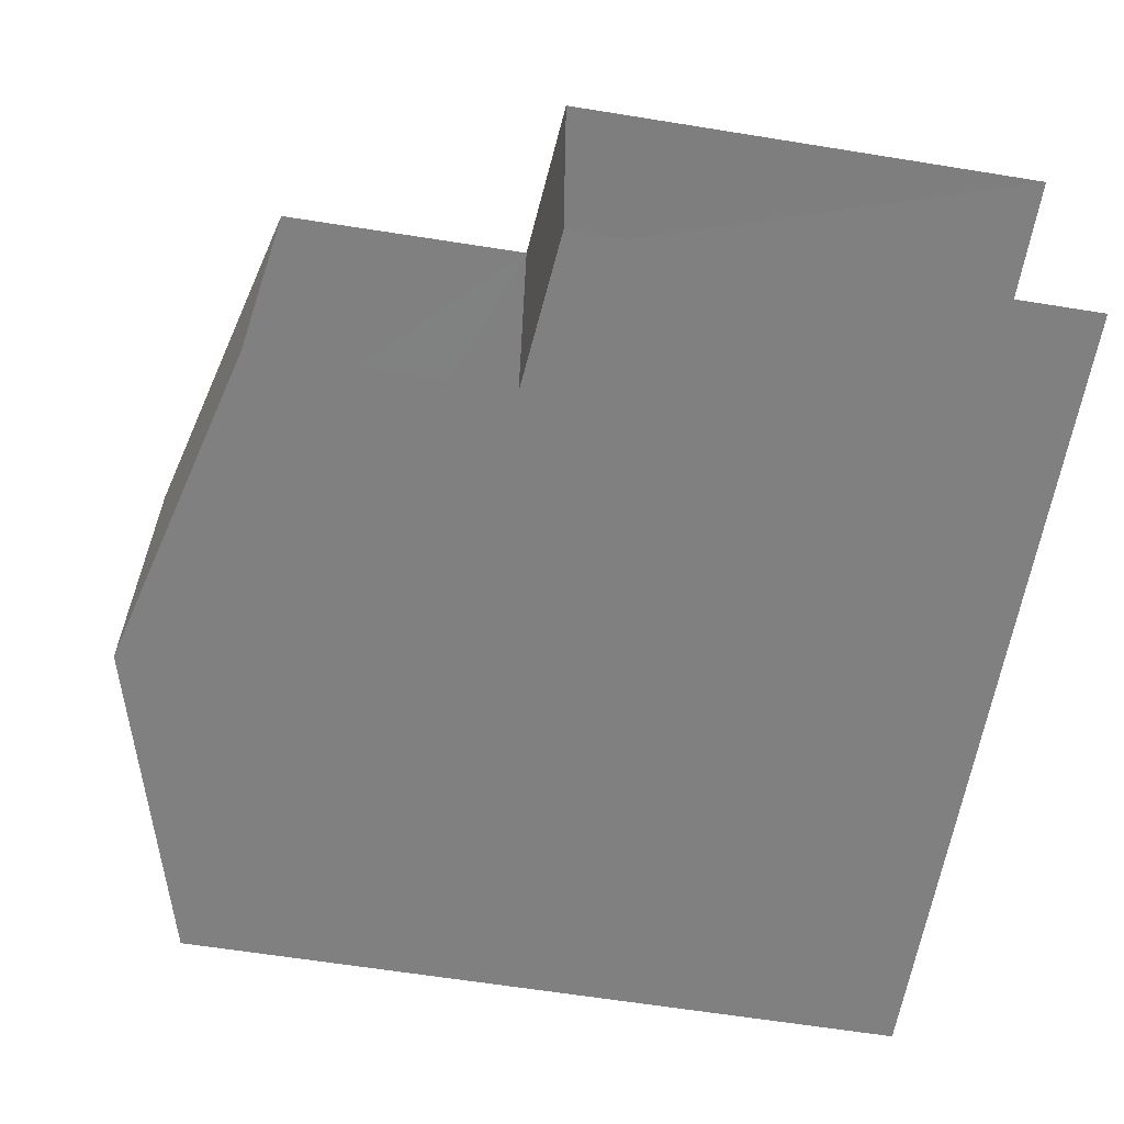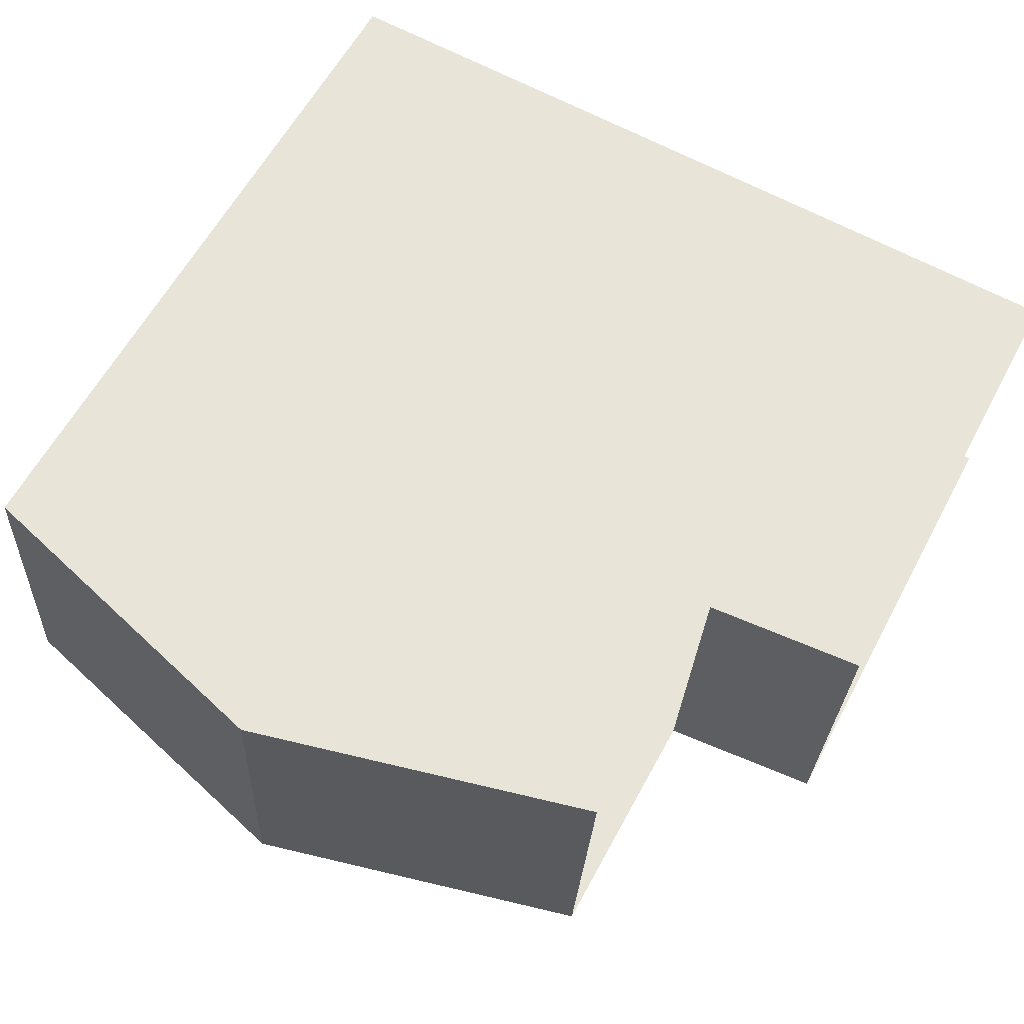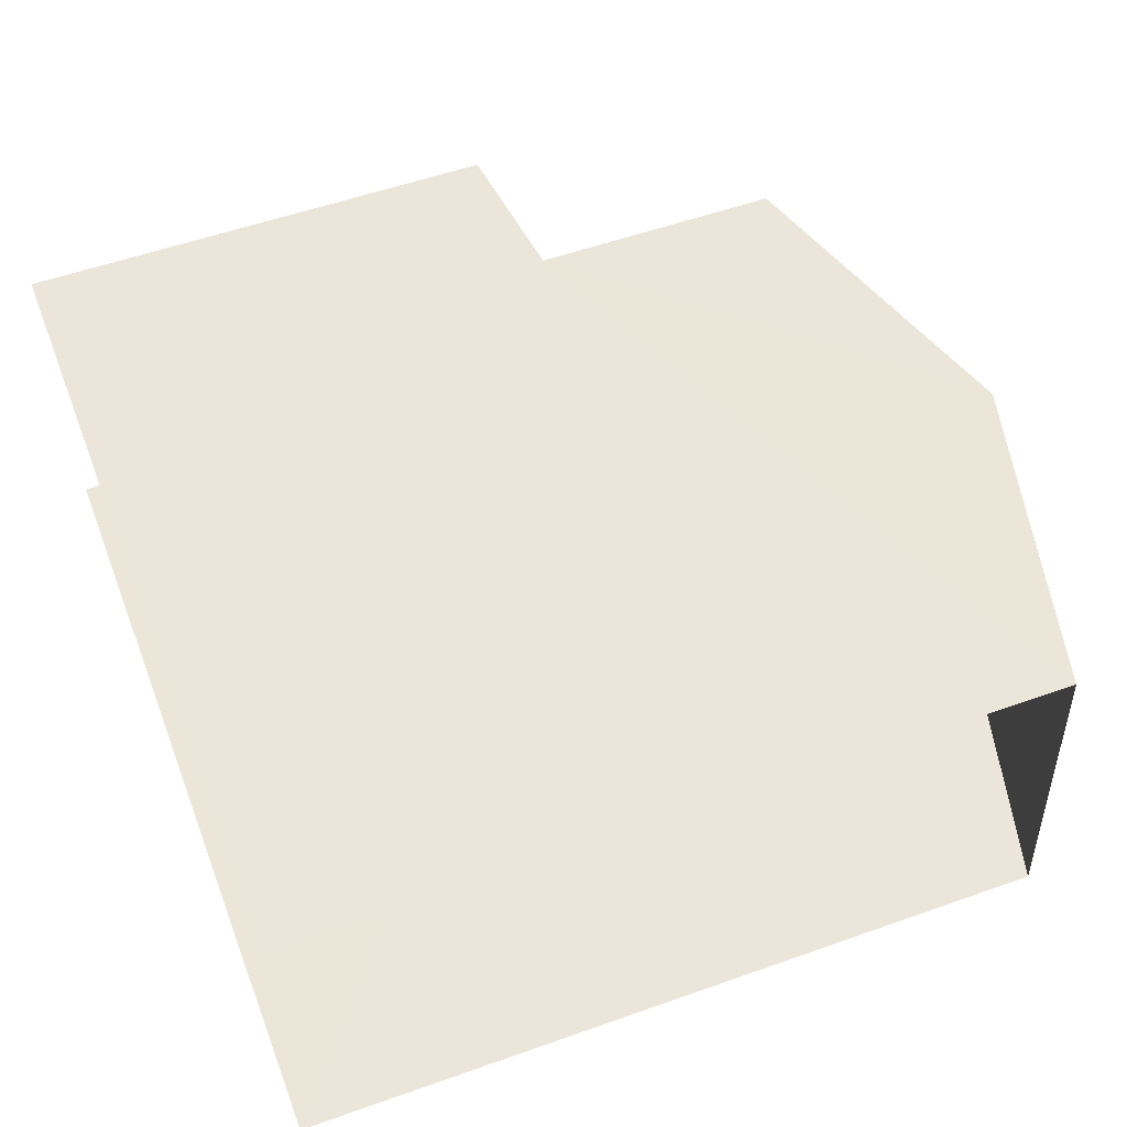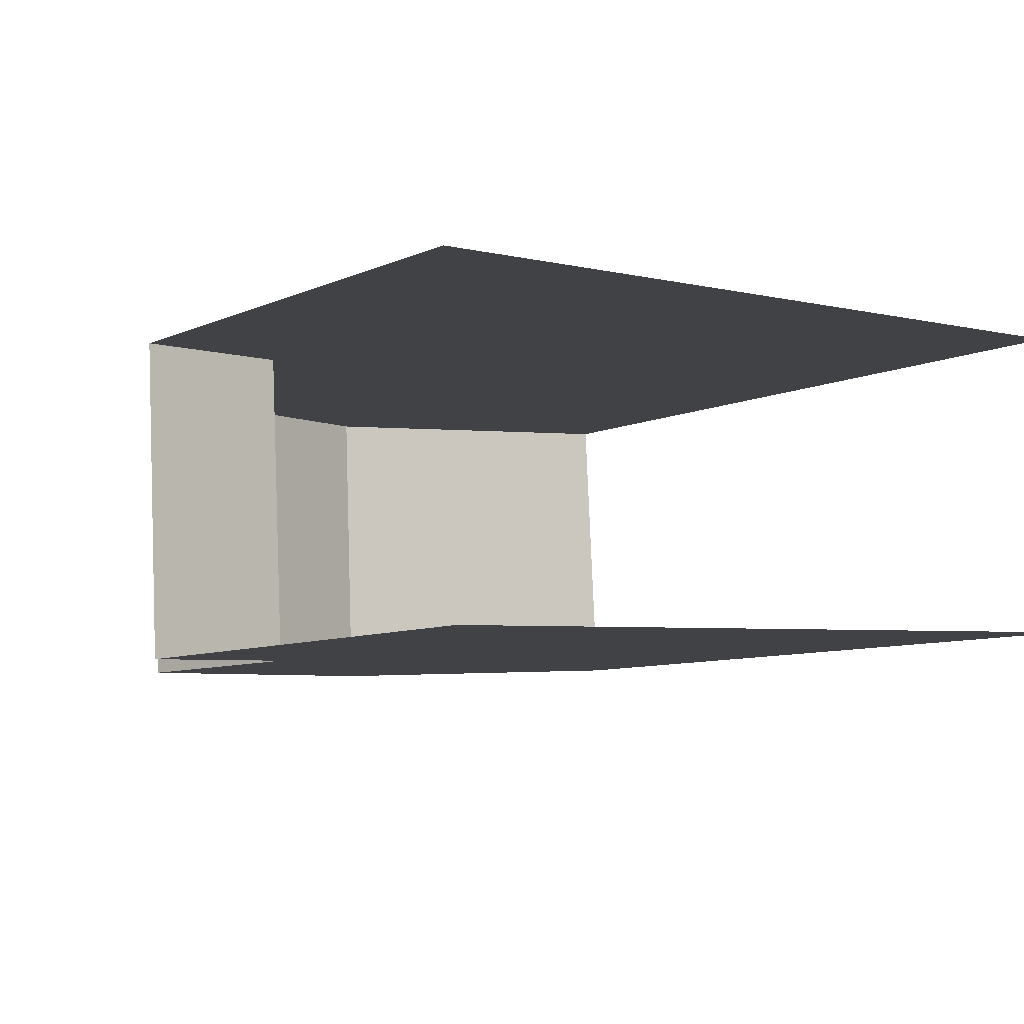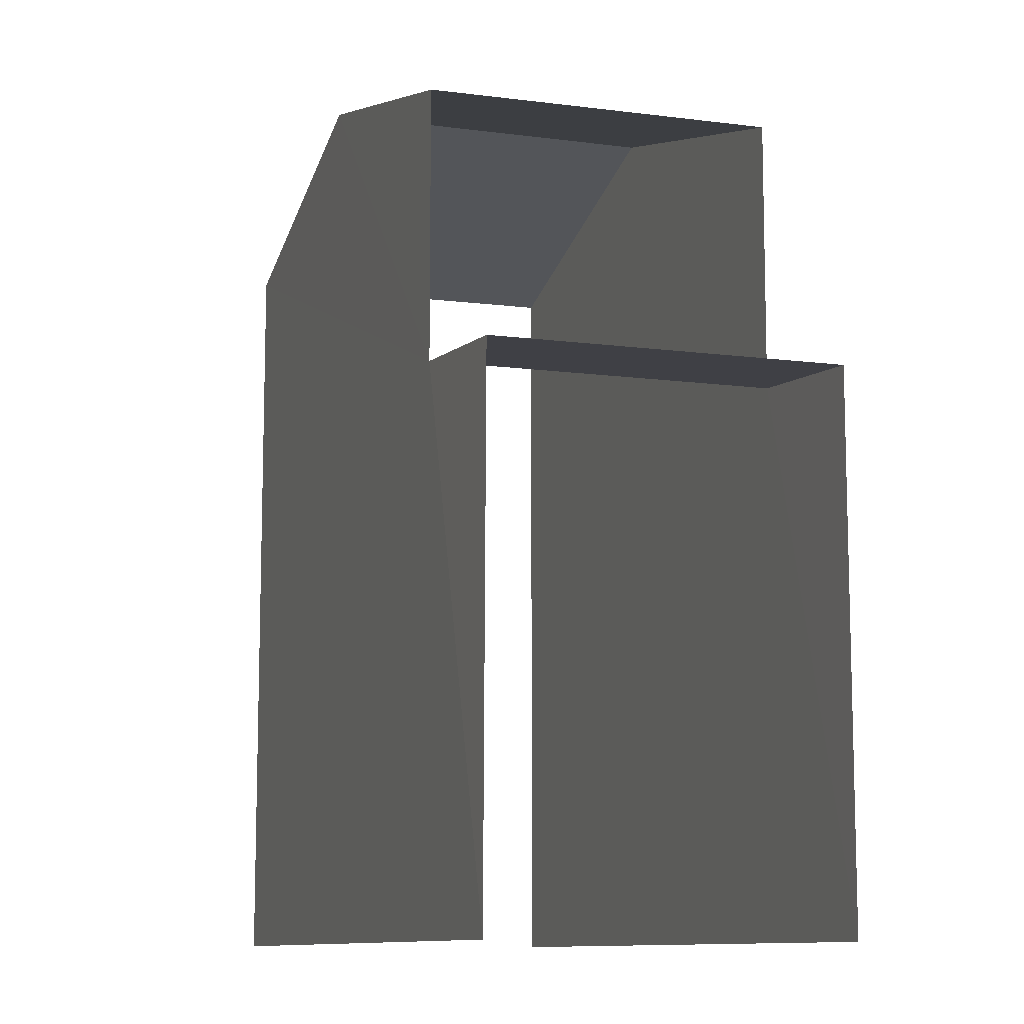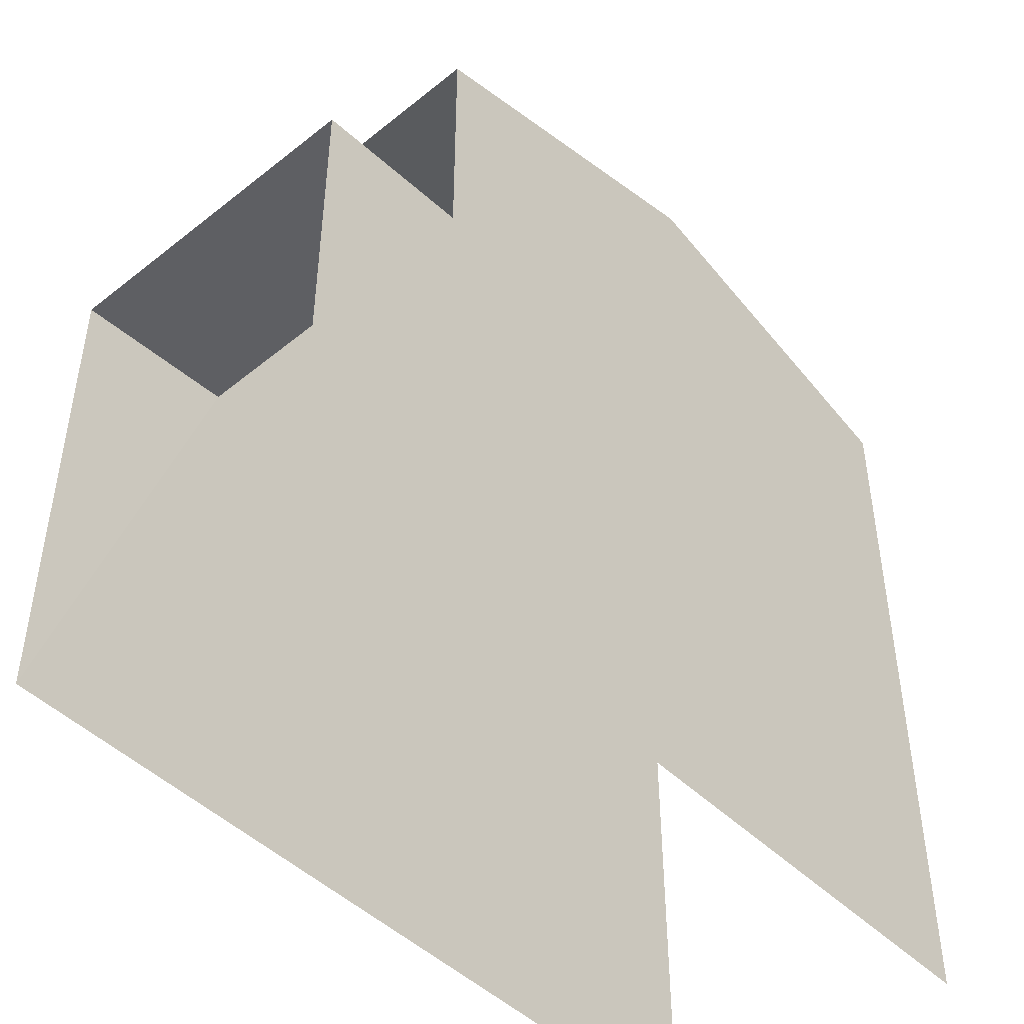
<metadata>
{"format":"obj","ext":"obj","renderer":"f3d","projection":"perspective","resolution":1024,"background":"white","views":[{"elev":-63.0,"azim":80.9,"up":"+Y"},{"elev":60.2,"azim":28.0,"up":"+Y"},{"elev":54.0,"azim":-110.8,"up":"+Y"},{"elev":-8.3,"azim":140.0,"up":"+Y"},{"elev":-10.4,"azim":69.0,"up":"+Z"},{"elev":-46.8,"azim":129.4,"up":"+Z"}]}
</metadata>
<code>
v -3.736e+05 -1.054e+05 20.96
v -3.736e+05 -1.054e+05 20.96
v -3.736e+05 -1.054e+05 20.96
v -3.736e+05 -1.054e+05 20.96
v -3.736e+05 -1.054e+05 31.62
v -3.736e+05 -1.054e+05 30.46
v -3.736e+05 -1.054e+05 31.61
v -3.736e+05 -1.054e+05 30.46
v -3.736e+05 -1.054e+05 27.29
v -3.736e+05 -1.054e+05 27.1
v -3.736e+05 -1.054e+05 27.1
v -3.736e+05 -1.054e+05 27.3
v -3.736e+05 -1.054e+05 30.46
v -3.736e+05 -1.054e+05 30.46
f 1 2 3
f 1 4 2
f 11 4 1
f 11 10 4
f 14 3 2
f 14 13 3
f 12 6 8
f 12 9 6
f 5 6 7
f 5 8 6
f 9 10 11
f 9 12 10
f 13 14 5
f 7 13 5
f 13 7 9
f 13 9 3
f 7 6 9
f 3 9 1
f 1 9 11
f 5 14 12
f 8 5 12
f 14 2 12
f 12 2 4
f 12 4 10

</code>
